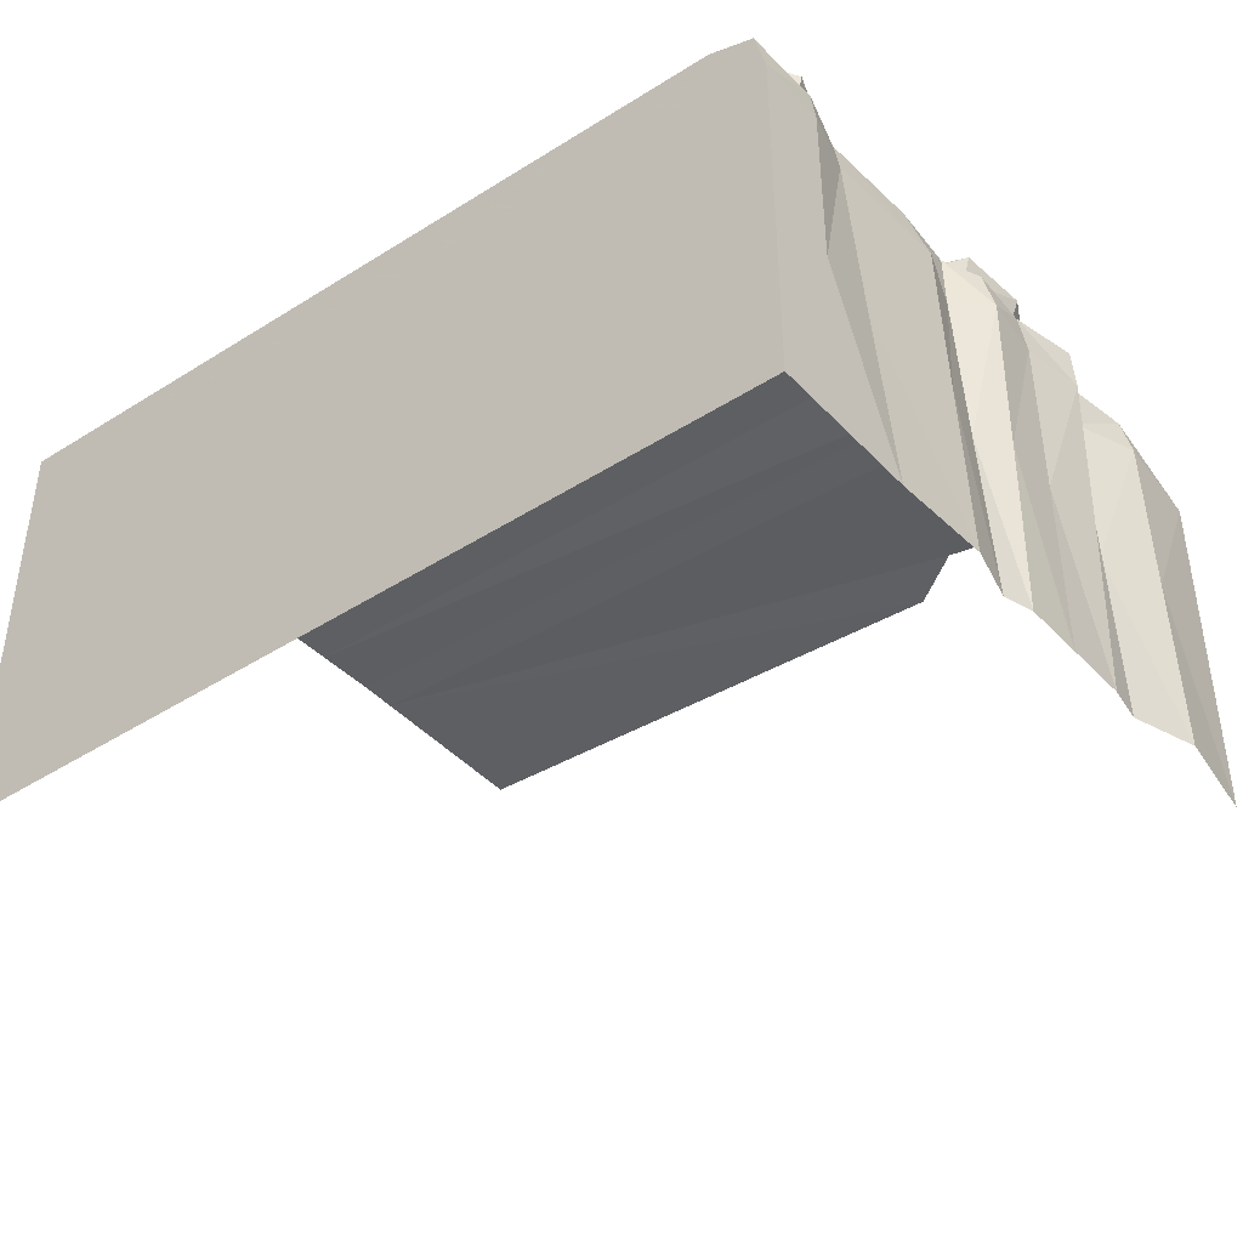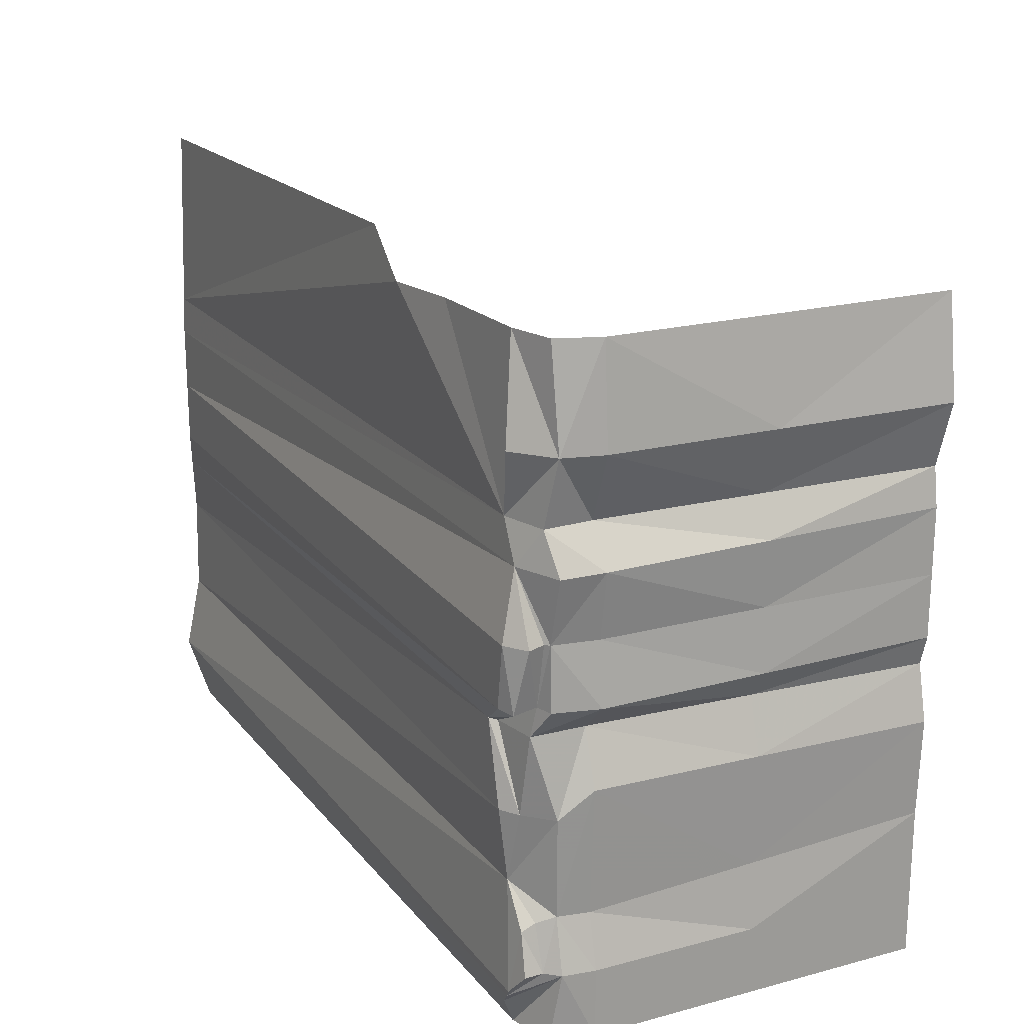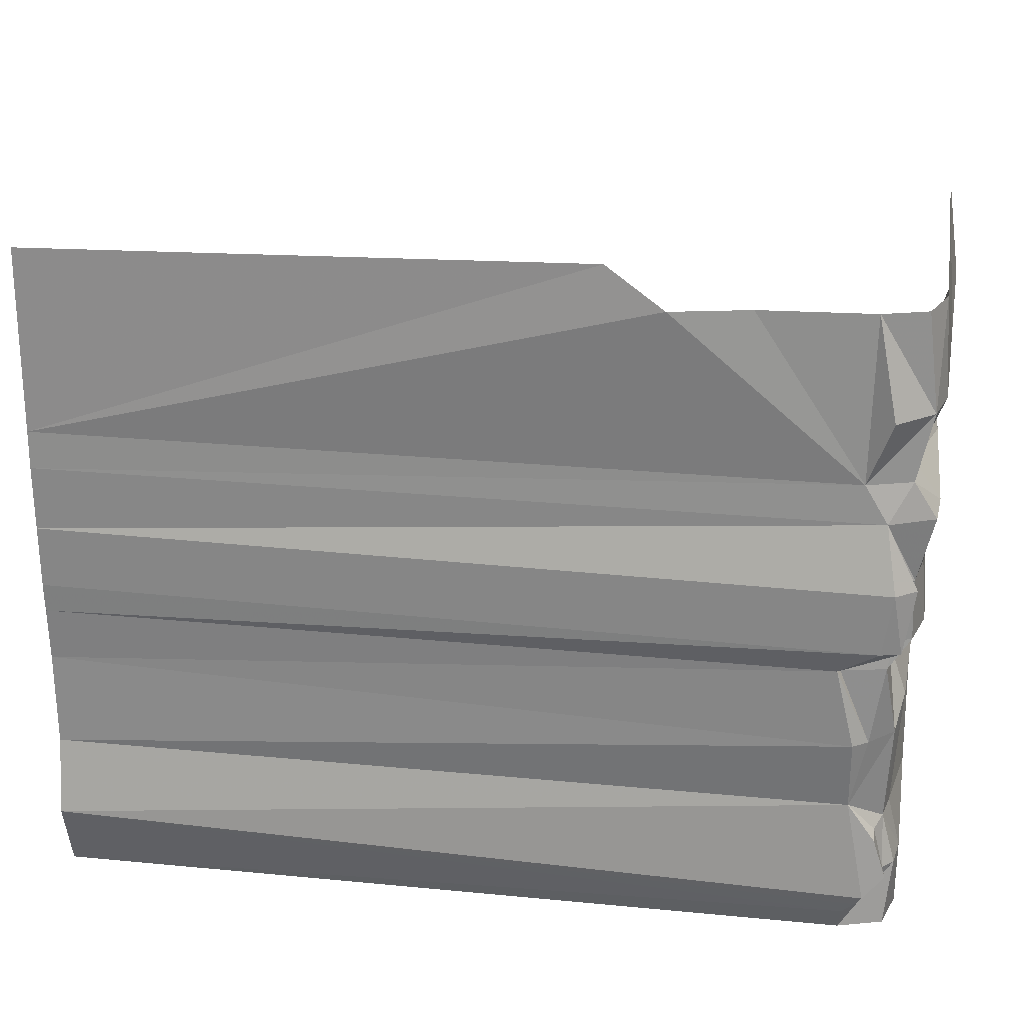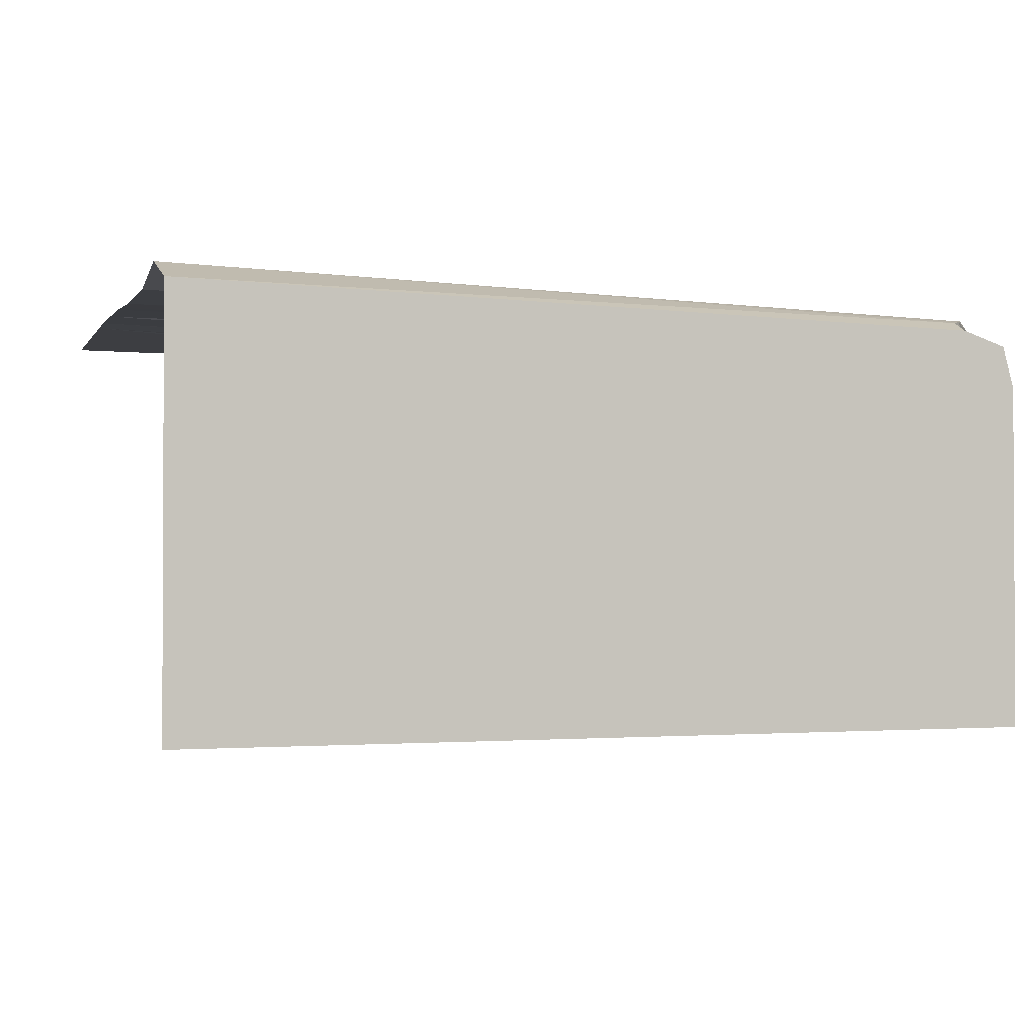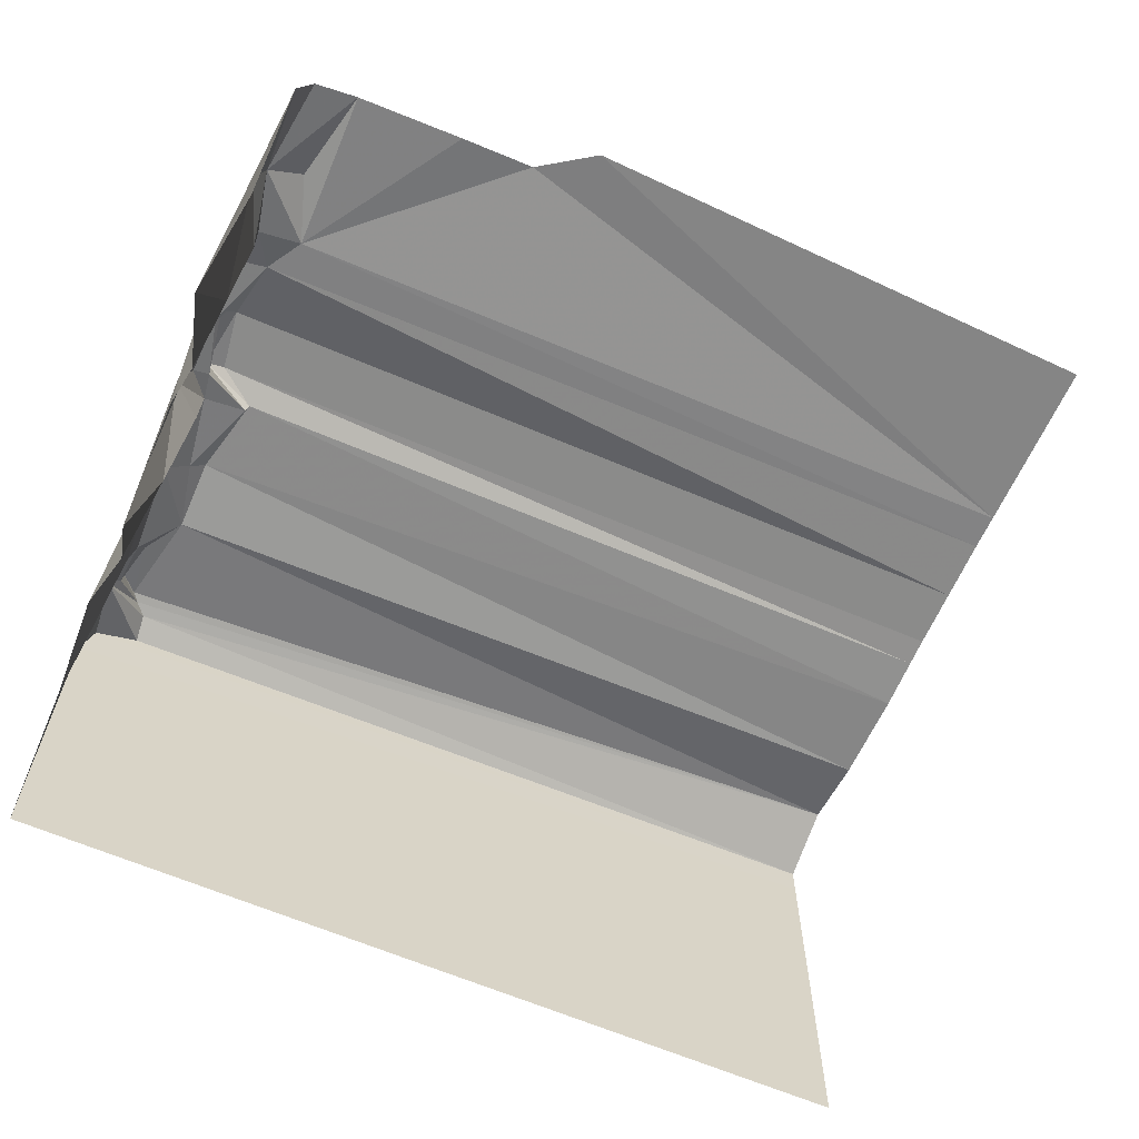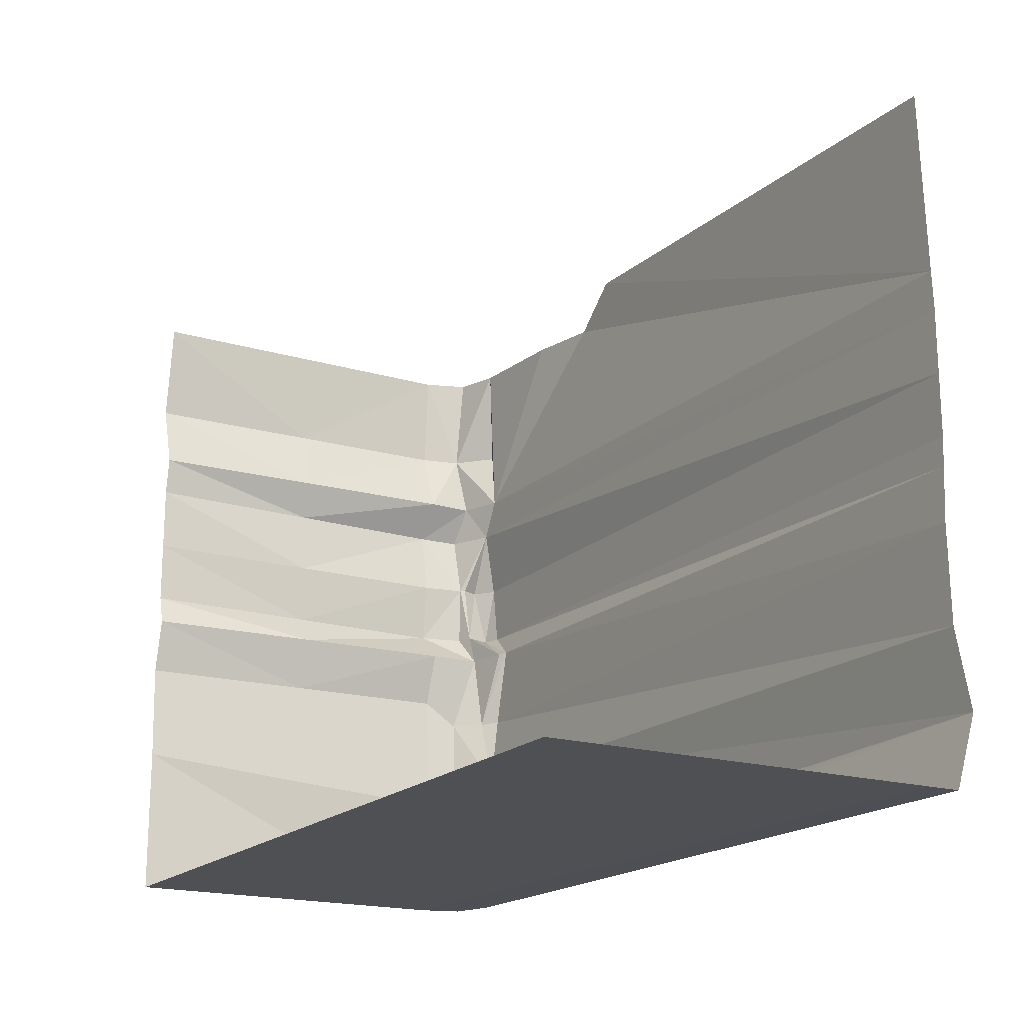
<metadata>
{"format":"obj","ext":"obj","renderer":"f3d","projection":"perspective","resolution":1024,"background":"white","views":[{"elev":-40.0,"azim":-141.6,"up":"+Y"},{"elev":20.4,"azim":-115.9,"up":"+Z"},{"elev":26.2,"azim":-169.8,"up":"+Z"},{"elev":-1.4,"azim":162.3,"up":"+Y"},{"elev":-63.8,"azim":-23.5,"up":"+Y"},{"elev":-18.5,"azim":60.1,"up":"+Z"}]}
</metadata>
<code>
g ice_cliff_L_z8_mesh
v 53.13 3.868 -0.002375
v 53.13 4.772 0
v 4.558 3.47 5.722e-06
v 1.208 -20.67 4.127
v 1.208 -20.67 0
v 1.221 -9.866 -0.002628
v 1.221 -9.869 4.125
v 1.208 -20.67 8.995
v 1.232 0.04631 4.122
v 1.232 0.04631 -0.004852
v 2.057 0.04631 7.337
v 1.667 -9.901 8.1
v 0.9409 -20.67 14.9
v 1.328 -9.902 14.9
v 1.74 -20.67 18.21
v 1.658 0.04631 14.9
v 2.057 0.04631 7.337
v 2.327 -9.917 18.21
v 1.208 -20.67 20
v 2.828 0.04631 18.2
v 1.658 0.04631 14.9
v 1.062 -9.872 20
v 1.208 -20.67 23.8
v 0.9386 0.04631 20
v 2.828 0.04631 18.2
v 1.261 -9.888 23.79
v 1.208 -20.67 27.75
v 1.305 0.04631 23.79
v 0.9386 0.04631 20
v 0.9116 -9.869 27.74
v 1.581 -20.67 30.04
v 0.6604 0.04631 27.74
v 1.305 0.04631 23.79
v 1.974 -9.914 30.04
v 0.3382 -20.67 34.01
v 2.309 0.04631 30.04
v 0.6604 0.04631 27.74
v 0.5799 -9.908 34.01
v 1.208 -20.67 40
v 1.221 -9.898 40
v 1.232 0.04631 40
v 0.786 0.04631 34.01
v 0.786 0.04631 34.01
v 2.309 0.04631 30.04
v 1.495 1.984 4.132
v 1.896 2.572 0
v 4.558 3.47 5.722e-06
v 4.38 4.104 1.554
v 3.675 4.28 2.3
v 2.159 2.821 4.177
v 2.384 1.901 7.349
v 2.834 2.974 6.981
v 4.489 3.842 9.058
v 2.107 2.021 13.34
v 3.598 3.534 13.33
v 2.796 3.826 6.664
v 1.988 3.989 4.264
v 3.244 4.387 2.843
v 4.489 3.842 9.058
v 53.08 6.188 4.4
v 3.675 4.28 2.3
v 4.38 4.104 1.554
v 53.13 4.772 0
v 4.558 3.47 5.722e-06
v 53.08 5.186 9.052
v 4.497 4.348 13.43
v 53.13 5.041 14.9
v 5.689 4.375 18.38
v 53.13 5.186 18.21
v 3.335 4.955 20
v 53.13 5.264 20
v 2.172 4.605 20
v 2.795 4.955 23.8
v 1.551 4.013 23.8
v 53.13 5.264 23.8
v 3.507 3.902 27.72
v 53.13 5.264 27.75
v 4.912 3.81 30.02
v 53.13 5.172 30.04
v 16.17 4.809 39.86
v 19.63 4.567 42.26
v 53.13 4.772 41.19
v 11.5 4.06 40
v 4.803 3.47 40
v 3.537 4.39 34.01
v 2.229 2.89 30.01
v 0.8162 2.645 27.72
v 3.507 3.902 27.72
v 4.912 3.81 30.02
v 0.6604 0.04631 27.74
v 0.8162 2.645 27.72
v 2.229 2.89 30.01
v 2.309 0.04631 30.04
v 1.377 2.467 34
v 0.786 0.04631 34.01
v 0.9386 0.04631 20
v 1.603 2.704 20
v 1.736 2.704 23.79
v 1.305 0.04631 23.79
v 1.232 0.04631 -0.004852
v 1.896 2.572 0
v 1.495 1.984 4.132
v 1.232 0.04631 4.122
v 2.885 3.294 18.2
v 1.603 2.704 20
v 0.9386 0.04631 20
v 2.828 0.04631 18.2
v 1.377 2.467 34
v 2.229 2.89 30.01
v 4.912 3.81 30.02
v 3.537 4.39 34.01
v 2.384 1.901 7.349
v 2.107 2.021 13.34
v 1.658 0.04631 14.9
v 2.057 0.04631 7.337
v 2.107 2.021 13.34
v 2.885 3.294 18.2
v 2.828 0.04631 18.2
v 1.658 0.04631 14.9
v 2.885 3.294 18.2
v 2.107 2.021 13.34
v 3.598 3.534 13.33
v 5.528 3.883 18.21
v 1.736 2.704 23.79
v 0.8162 2.645 27.72
v 0.6604 0.04631 27.74
v 1.305 0.04631 23.79
v 1.377 2.467 34
v 1.232 0.04631 40
v 0.786 0.04631 34.01
v 2.153 2.572 40
v 4.803 3.47 40
v 2.153 2.572 40
v 1.377 2.467 34
v 3.537 4.39 34.01
v 2.834 2.974 6.981
v 2.796 3.826 6.664
v 4.489 3.842 9.058
v 2.159 2.821 4.177
v 1.988 3.989 4.264
v 3.675 4.28 2.3
v 3.244 4.387 2.843
v 1.232 0.04631 4.122
v 1.495 1.984 4.132
v 2.384 1.901 7.349
v 2.057 0.04631 7.337
v 2.61 3.039 20
v 2.885 3.294 18.2
v 5.528 3.883 18.21
v 1.603 2.704 20
v 1.736 2.704 23.79
v 1.958 2.964 23.79
v 3.507 3.902 27.72
v 0.8162 2.645 27.72
v 3.507 3.902 27.72
v 1.958 2.964 23.79
v 1.551 4.013 23.8
v 2.61 3.039 20
v 2.172 4.605 20
v 5.528 3.883 18.21
v 5.689 4.375 18.38
v 3.598 3.534 13.33
v 4.497 4.348 13.43
v 4.489 3.842 9.058
v 1.208 -20.67 0
v 53.13 -20.67 0
v 53.13 -11.23 -0.002323
v 1.221 -9.866 -0.002628
v 1.232 0.04631 -0.004852
v 53.13 0.04631 -0.004852
v 1.896 2.572 0
v 53.13 2.904 -0.004858
v 53.13 3.868 -0.002375
v 4.558 3.47 5.722e-06
v 1.232 0.04631 -0.004852
v 53.13 0.04631 -0.004852
v 53.13 2.904 -0.004858
v 1.896 2.572 0
g ice_cliff_L_z8_mesh_0
f 3 2 1
f 6 5 4
f 7 6 4
f 7 4 8
f 7 9 6
f 9 10 6
f 11 9 7
f 12 11 7
f 12 7 8
f 12 8 13
f 14 12 13
f 14 13 15
f 14 16 12
f 16 17 12
f 18 14 15
f 18 15 19
f 18 20 14
f 20 21 14
f 22 18 19
f 22 19 23
f 22 24 18
f 24 25 18
f 26 22 23
f 26 23 27
f 26 28 22
f 28 29 22
f 30 26 27
f 30 27 31
f 30 32 26
f 32 33 26
f 34 30 31
f 34 31 35
f 34 36 30
f 36 37 30
f 38 34 35
f 38 35 39
f 40 38 39
f 40 41 38
f 41 42 38
f 38 43 34
f 43 44 34
f 47 46 45
f 48 47 45
f 49 48 45
f 50 49 45
f 45 51 50
f 51 52 50
f 53 52 51
f 53 51 54
f 55 53 54
f 58 57 56
f 59 58 56
f 58 59 60
f 61 58 60
f 62 61 60
f 62 60 63
f 64 62 63
f 59 65 60
f 59 66 65
f 66 67 65
f 66 68 67
f 68 69 67
f 68 70 69
f 70 71 69
f 68 72 70
f 70 73 71
f 73 70 72
f 74 73 72
f 73 75 71
f 73 74 76
f 73 76 75
f 76 77 75
f 76 78 77
f 78 79 77
f 80 79 78
f 80 81 79
f 81 82 79
f 83 80 78
f 84 83 78
f 85 84 78
f 88 87 86
f 89 88 86
f 92 91 90
f 93 92 90
f 93 94 92
f 93 95 94
f 98 97 96
f 99 98 96
f 102 101 100
f 103 102 100
f 106 105 104
f 107 106 104
f 110 109 108
f 111 110 108
f 114 113 112
f 115 114 112
f 118 117 116
f 119 118 116
f 122 121 120
f 123 122 120
f 126 125 124
f 127 126 124
f 130 129 128
f 129 131 128
f 134 133 132
f 135 134 132
f 138 137 136
f 136 137 139
f 137 140 139
f 139 140 141
f 140 142 141
f 145 144 143
f 146 145 143
f 149 148 147
f 148 150 147
f 147 150 151
f 152 147 151
f 152 151 153
f 151 154 153
f 157 156 155
f 156 157 158
f 157 159 158
f 160 158 159
f 161 160 159
f 162 160 161
f 163 162 161
f 164 162 163
f 167 166 165
f 168 167 165
f 168 169 167
f 169 170 167
f 173 172 171
f 174 173 171
f 177 176 175
f 178 177 175

</code>
